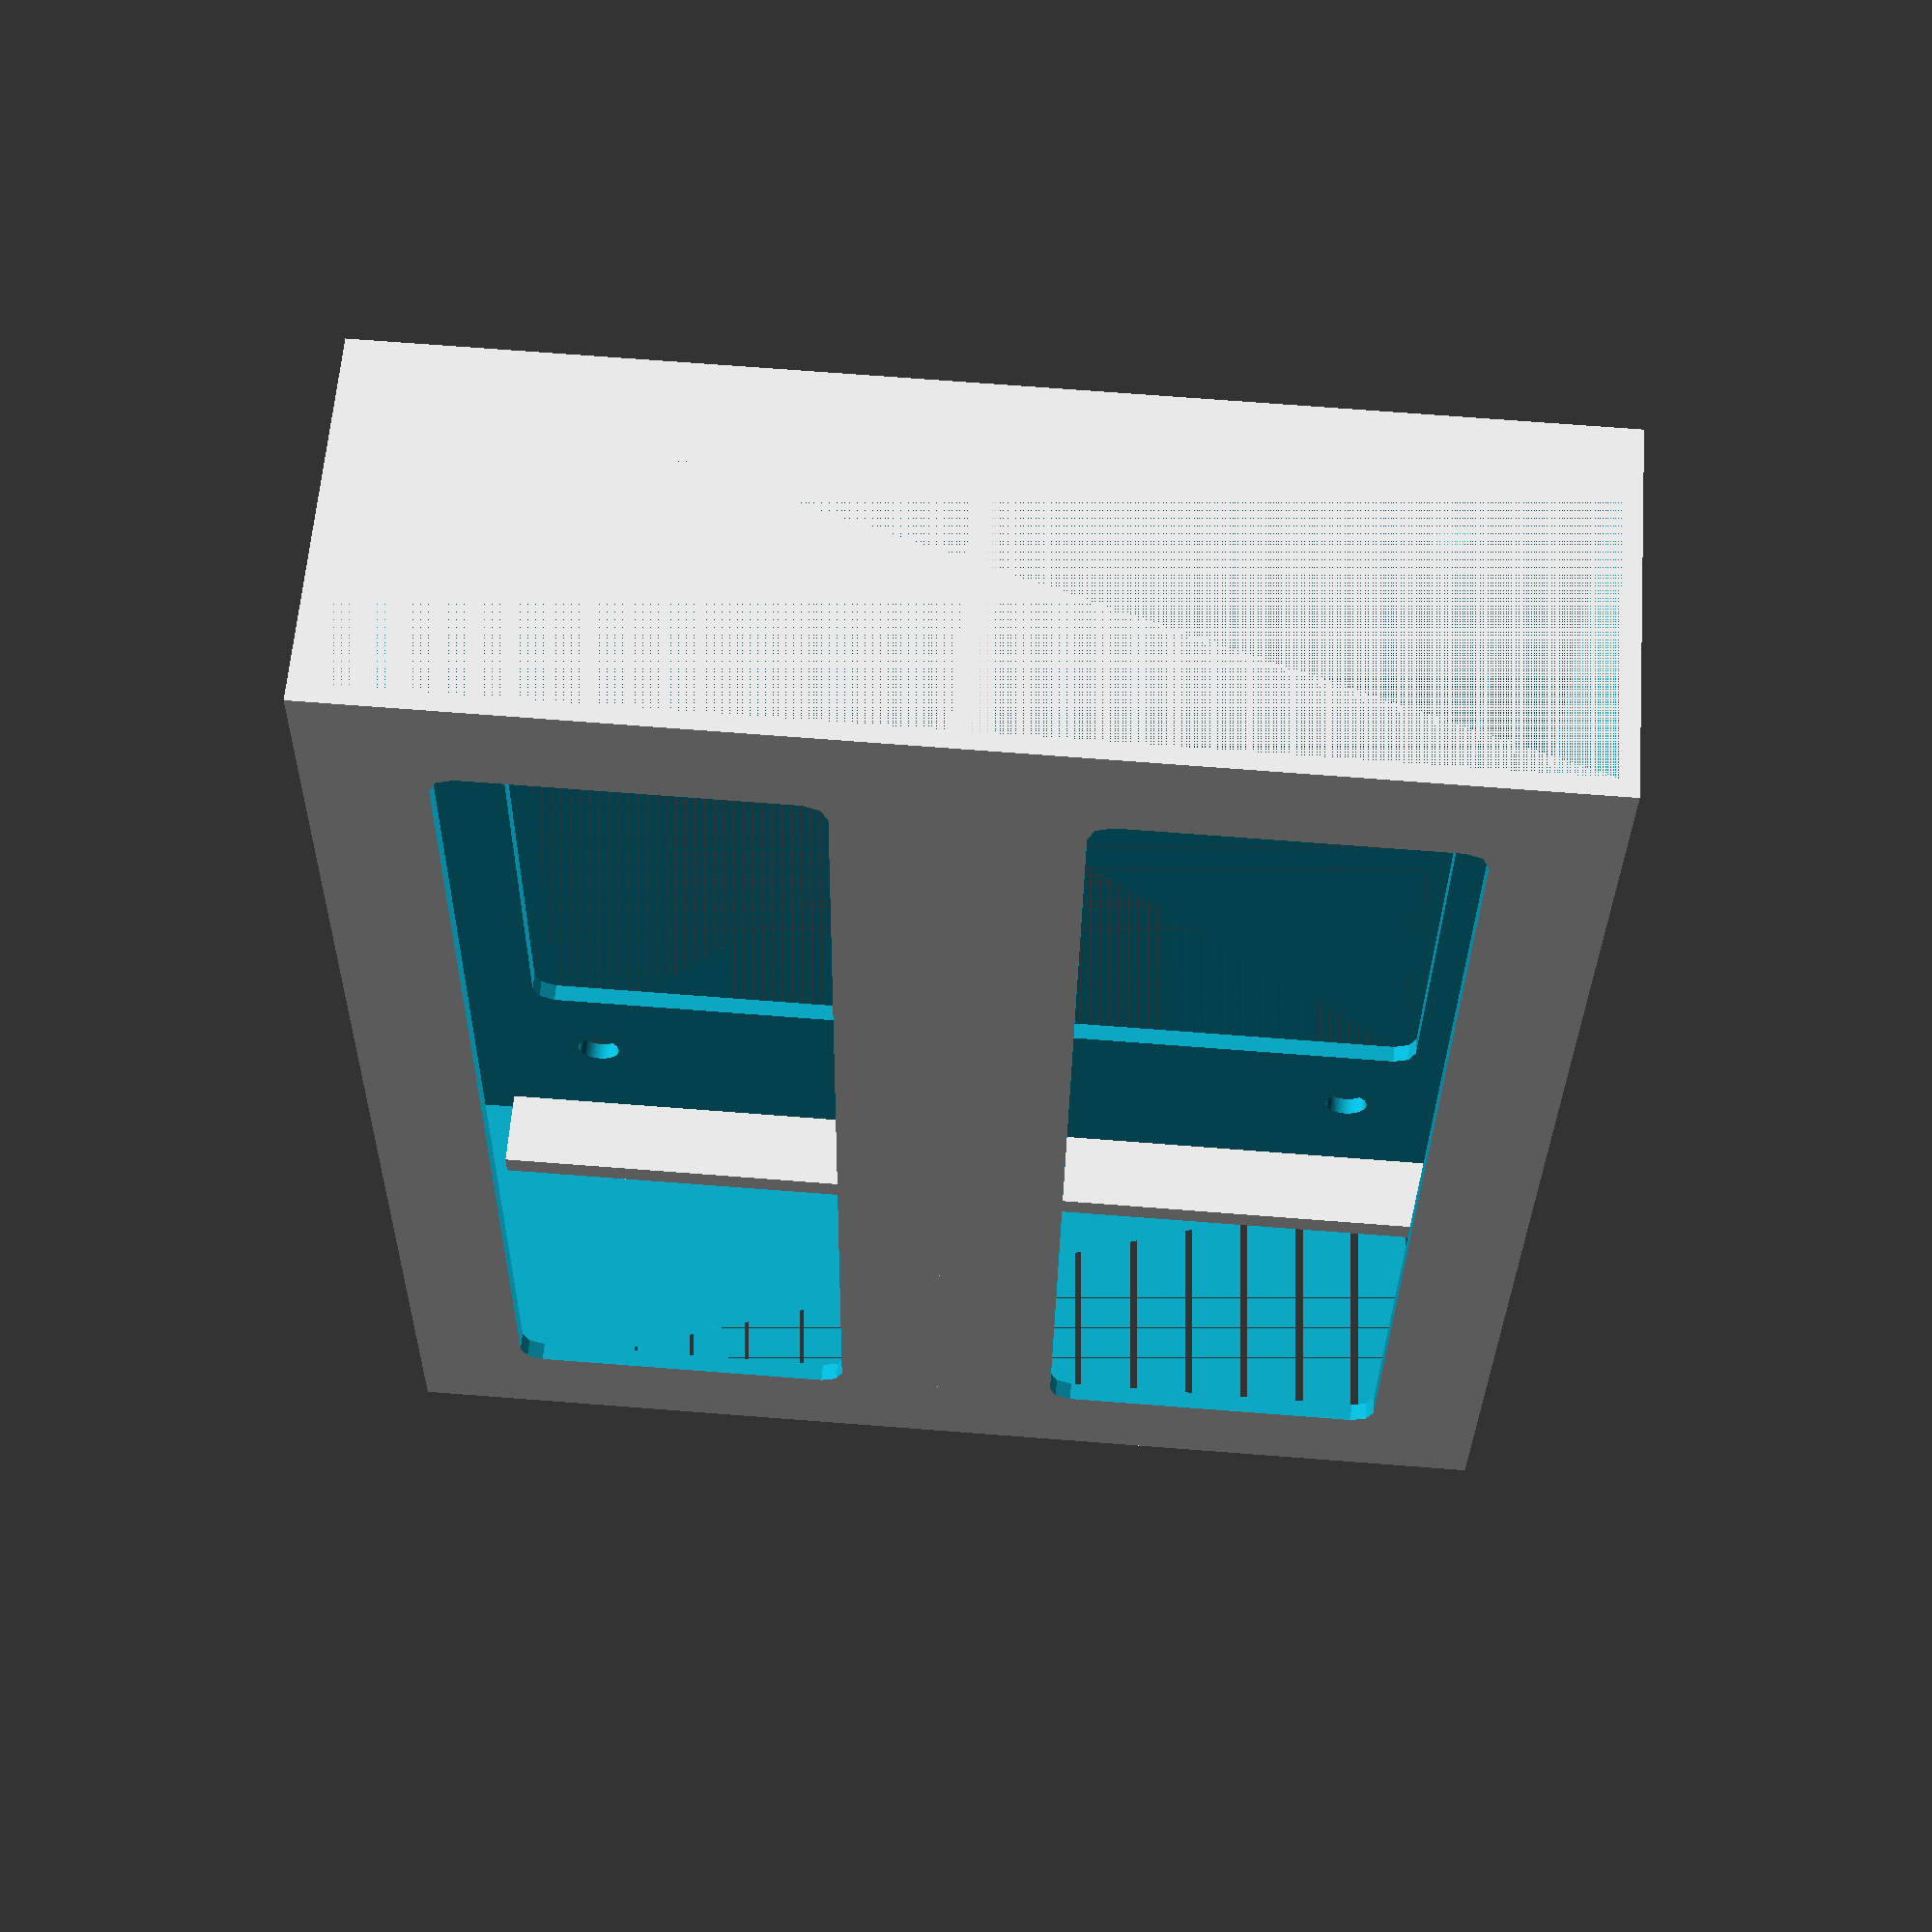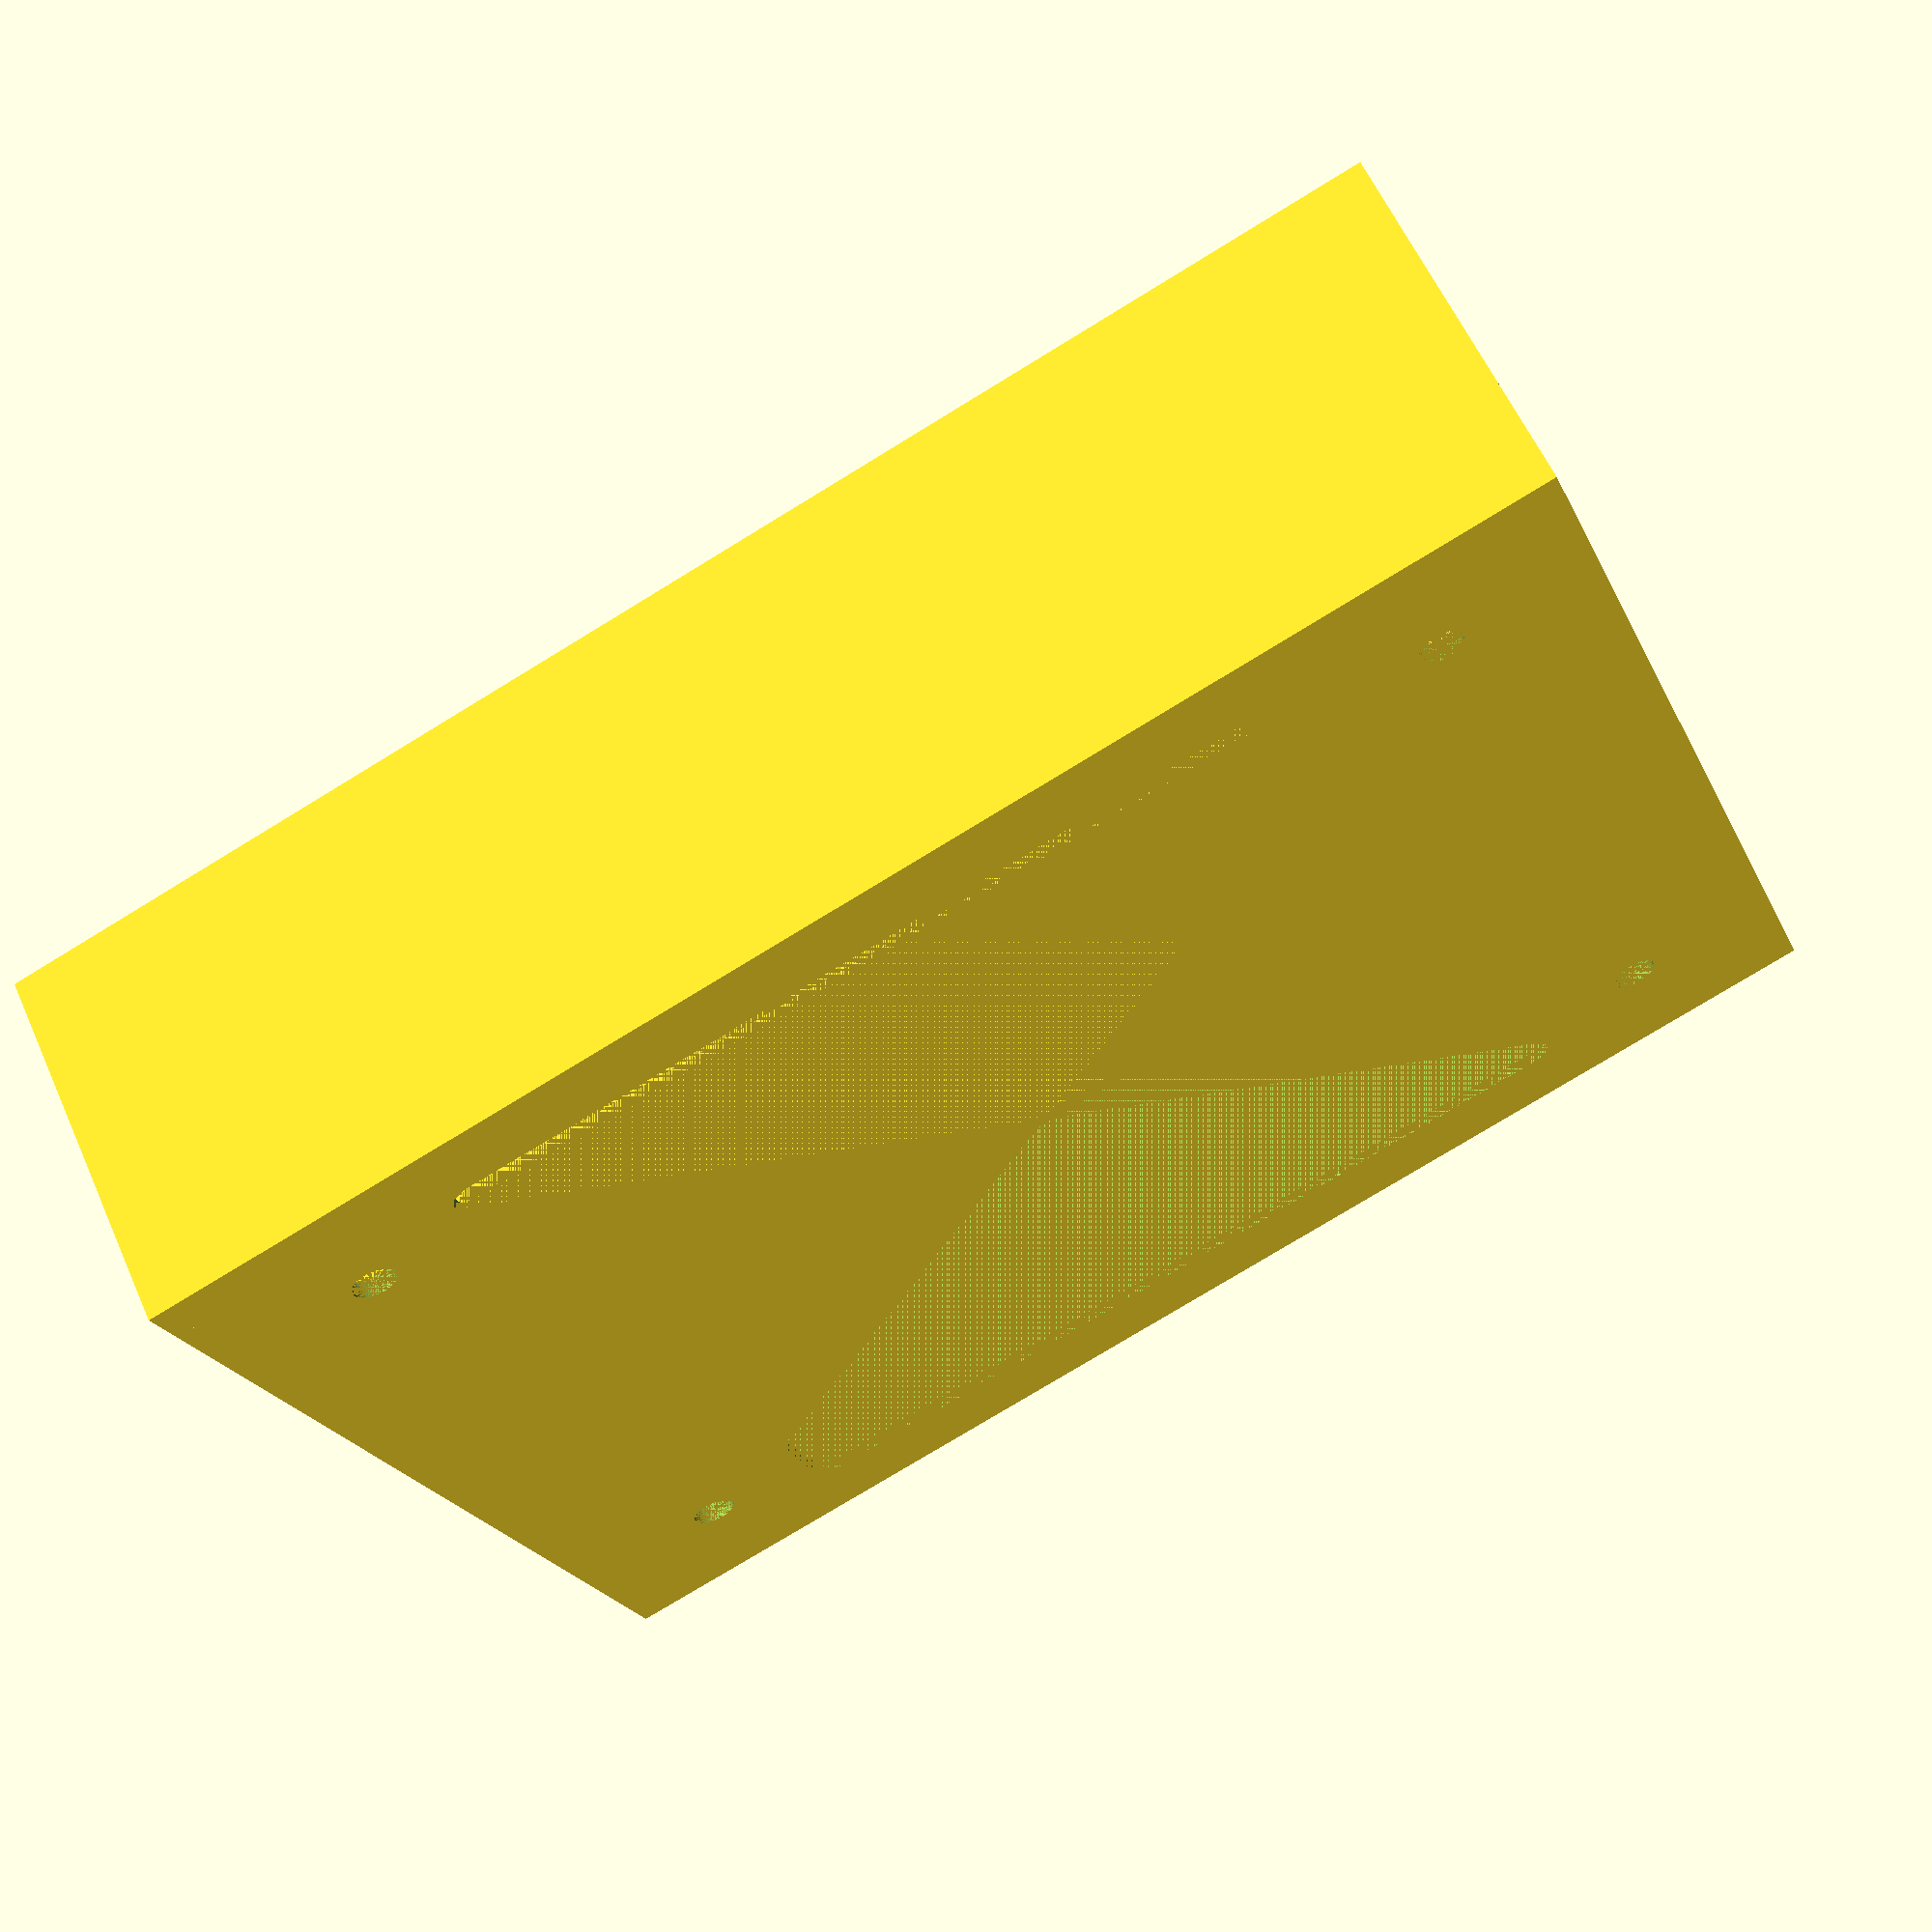
<openscad>
wall=2;
depth=160;
hole_d = 5;
hole_spacing = 92.5;
hole_offset = 15+hole_d/2;
width = hole_offset*2+hole_spacing;
height=31+wall*3+5;
box_width = width/2-wall*2;
box_height = height - wall*2-1;
echo(height);
echo(box_height);

//desk_box();
desk_frame();

module desk_box() {
    difference() {
        cube([box_width, depth, box_height]);
        translate([wall,wall,wall]) cube([box_width-2*wall, depth-2*wall, box_height]);
    }
    translate([box_width,.0001,0]) rotate([90,0,-90]) box_brace();
}

module box_brace() {
    difference() {
        linear_extrude(height=box_width) polygon(points=[[0,0],[0,box_height-6],[8,box_height-6],[0,0]]);
        translate([0,0,wall]) linear_extrude(height=box_width-wall*2) polygon(points=[[0,0],[0,box_height-6],[8,box_height-6],[0,0]]);
    }
    translate([0,box_height-6,0]) difference() {
        cube([8,6,box_width]);
        translate([0,0,wall]) cube([6,4,box_width-wall*2]);
    }
}

module desk_frame() {
    rotate([1*90,0,0]) union(){
        difference() {
            cube([width,depth,height]);
            translate([wall,0,wall]) cube([width-wall*2,depth,height-wall*2]);
            translate([0,0,0]) {
                translate([hole_offset,hole_offset,0]) cylinder(d=5,h=10,$fn=90);
                translate([width-hole_offset,hole_offset,0]) cylinder(d=5,h=10,$fn=90);
                translate([hole_offset,depth-hole_offset,0]) cylinder(d=5,h=10,$fn=90);
                translate([width-hole_offset,depth-hole_offset,0]) cylinder(d=5,h=10,$fn=90);
            }

            translate([hole_offset-2.5,hole_offset-2.5,height-3])lower_cut();
            translate([width-hole_spacing/2-2.5,hole_offset-2.5,height-3])lower_cut();
            upper_cut();
        }

        stoppers = (width-wall*2)/2-wall*6;
        translate([wall*3,0,0]) cube([stoppers,3,wall*3+5]);
        translate([width-wall*3-stoppers,0,0]) cube([stoppers,3,wall*3+5]);
        translate([width/2-wall/2,0,0]) cube([wall,depth,height]);
    }
}

module lower_cut() {
    linear_extrude(height=5) {
        w = hole_spacing/2-hole_offset+5;
        d = depth-hole_offset*2+5;
        hull() {
            circle(d=5);
            translate([w,0,0]) circle(d=5);
            translate([0,d,0]) circle(d=5);
            translate([w,d,0]) circle(d=5);
        }
    }
}

module upper_cut() {
    translate([width*.1,depth*.2,0]) linear_extrude(height=5) {
        w = width*.8;
        d = depth*.6;
        hull() {
            circle(d=5);
            translate([w,0,0]) circle(d=5);
            translate([0,d,0]) circle(d=5);
            translate([w,d,0]) circle(d=5);
        }
    }
}

</openscad>
<views>
elev=28.9 azim=4.4 roll=359.3 proj=p view=solid
elev=257.2 azim=308.8 roll=238.6 proj=p view=wireframe
</views>
